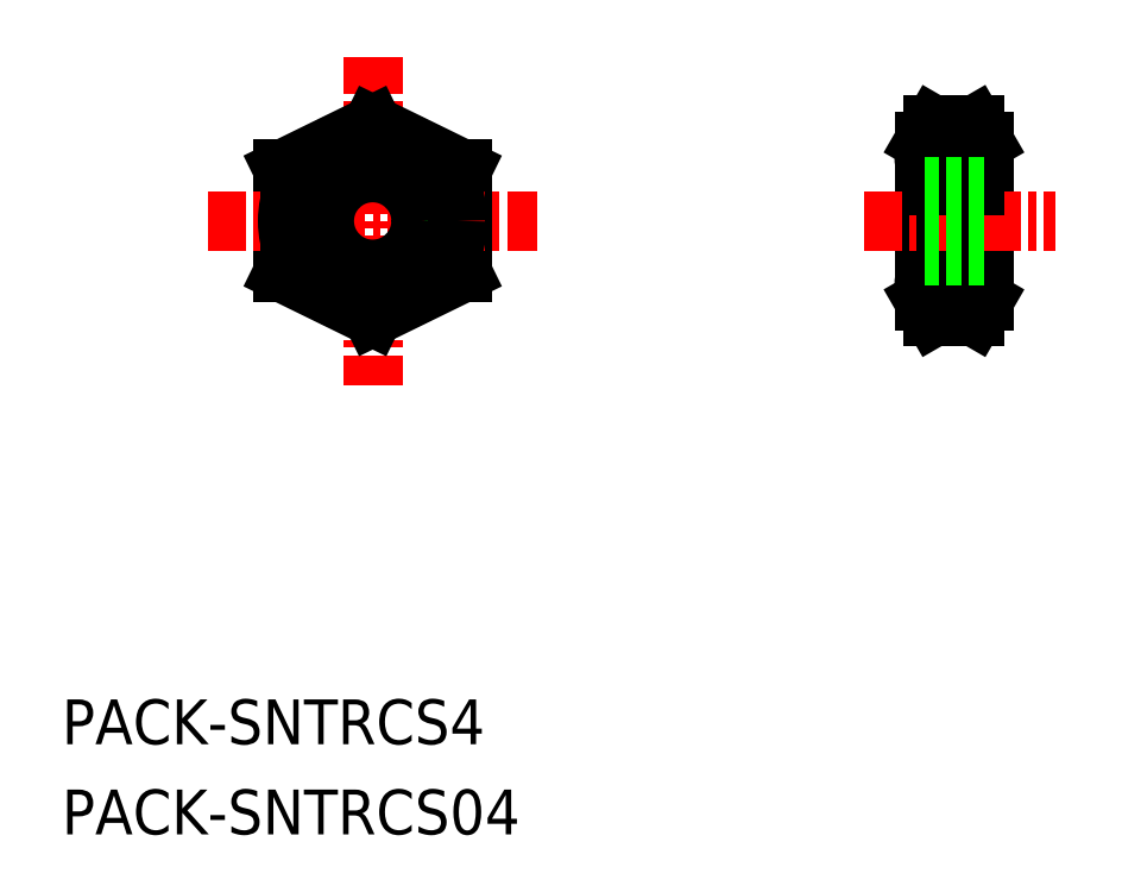
<metadata>
{"format":"dxf","ext":"dxf","renderer":"ezdxf+matplotlib","layout":"modelspace","background":"white","min_lineweight":24,"dpi":150}
</metadata>
<code>
0
SECTION
2
ENTITIES
0
TEXT
8
0
10
2
20
-13.81
30
0
40
1.5
1
PACK-SNTRCS04
0
TEXT
8
0
10
2
20
-10.79
30
0
40
1.5
1
PACK-SNTRCS4
0
CIRCLE
8
0
10
12.42
20
6.733
30
0
40
2
0
LINE
8
0
10
15.42
20
5.001
30
0
11
15.42
21
8.465
31
0
0
LINE
8
0
10
9.419
20
8.465
30
0
11
9.419
21
5.001
31
0
0
LINE
8
CENTER
10
12.42
20
12.23
30
0
11
12.42
21
1.233
31
0
0
LINE
8
0
10
9.419
20
5.001
30
0
11
12.42
21
3.533
31
0
0
LINE
8
0
10
12.42
20
3.533
30
0
11
15.42
21
5.001
31
0
0
LINE
8
0
10
12.42
20
9.933
30
0
11
9.419
21
8.465
31
0
0
LINE
8
CENTER
10
6.919
20
6.733
30
0
11
17.92
21
6.733
31
0
0
CIRCLE
8
0
10
12.42
20
6.733
30
0
40
1.621
0
LINE
8
0
10
15.42
20
8.465
30
0
11
12.42
21
9.933
31
0
0
LINE
8
0
10
32.9
20
4.074
30
0
11
32.9
21
9.391
31
0
0
LINE
8
0
10
30.9
20
4.074
30
0
11
30.9
21
9.391
31
0
0
ARC
8
0
10
33.28
20
6.733
30
0
40
2.381
50
150.3
51
209.7
0
ARC
8
0
10
30.52
20
6.733
30
0
40
2.381
50
330.3
51
29.69
0
LINE
8
0
10
32.9
20
4.074
30
0
11
32.59
21
3.533
31
0
0
ARC
8
0
10
31.11
20
4.543
30
0
40
1.789
50
325.6
51
34.38
0
LINE
8
0
10
32.1
20
5.553
30
0
11
32.1
21
5.553
31
0
0
LINE
8
0
10
31.66
20
5.553
30
0
11
31.66
21
5.553
31
0
0
LINE
8
0
10
30.9
20
4.074
30
0
11
31.21
21
3.533
31
0
0
ARC
8
0
10
32.69
20
4.543
30
0
40
1.789
50
145.6
51
214.4
0
LINE
8
0
10
31.21
20
5.553
30
0
11
32.59
21
5.553
31
0
0
LINE
8
0
10
31.21
20
3.533
30
0
11
32.59
21
3.533
31
0
0
LINE
8
0
10
32.9
20
9.391
30
0
11
32.59
21
9.933
31
0
0
ARC
8
0
10
31.11
20
8.922
30
0
40
1.789
50
325.6
51
34.38
0
LINE
8
CENTER
10
28.9
20
6.733
30
0
11
35.3
21
6.733
31
0
0
LINE
8
0
10
30.9
20
9.391
30
0
11
31.21
21
9.933
31
0
0
ARC
8
0
10
32.69
20
8.922
30
0
40
1.789
50
145.6
51
214.4
0
LINE
8
0
10
31.21
20
7.912
30
0
11
32.59
21
7.912
31
0
0
LINE
8
0
10
31.21
20
9.933
30
0
11
32.59
21
9.933
31
0
0
LINE
8
0
10
30.9
20
7.891
30
0
11
32.9
21
7.891
31
0
0
LINE
8
0
10
30.9
20
7.512
30
0
11
32.9
21
7.512
31
0
0
LINE
8
0
10
30.9
20
5.953
30
0
11
32.9
21
5.953
31
0
0
LINE
8
0
10
30.9
20
5.574
30
0
11
32.9
21
5.574
31
0
0
CIRCLE
8
0
10
12.42
20
6.733
30
0
40
2.85
0
VIEWPORT
8
0
10
5.8
20
3.986
30
0
40
13.16
41
8.746
68
     1
69
     1
0
VIEWPORT
8
0
10
5.722
20
4.008
30
0
40
9.155
41
6.413
68
     2
69
     2
0
ENDSEC
0
EOF

</code>
